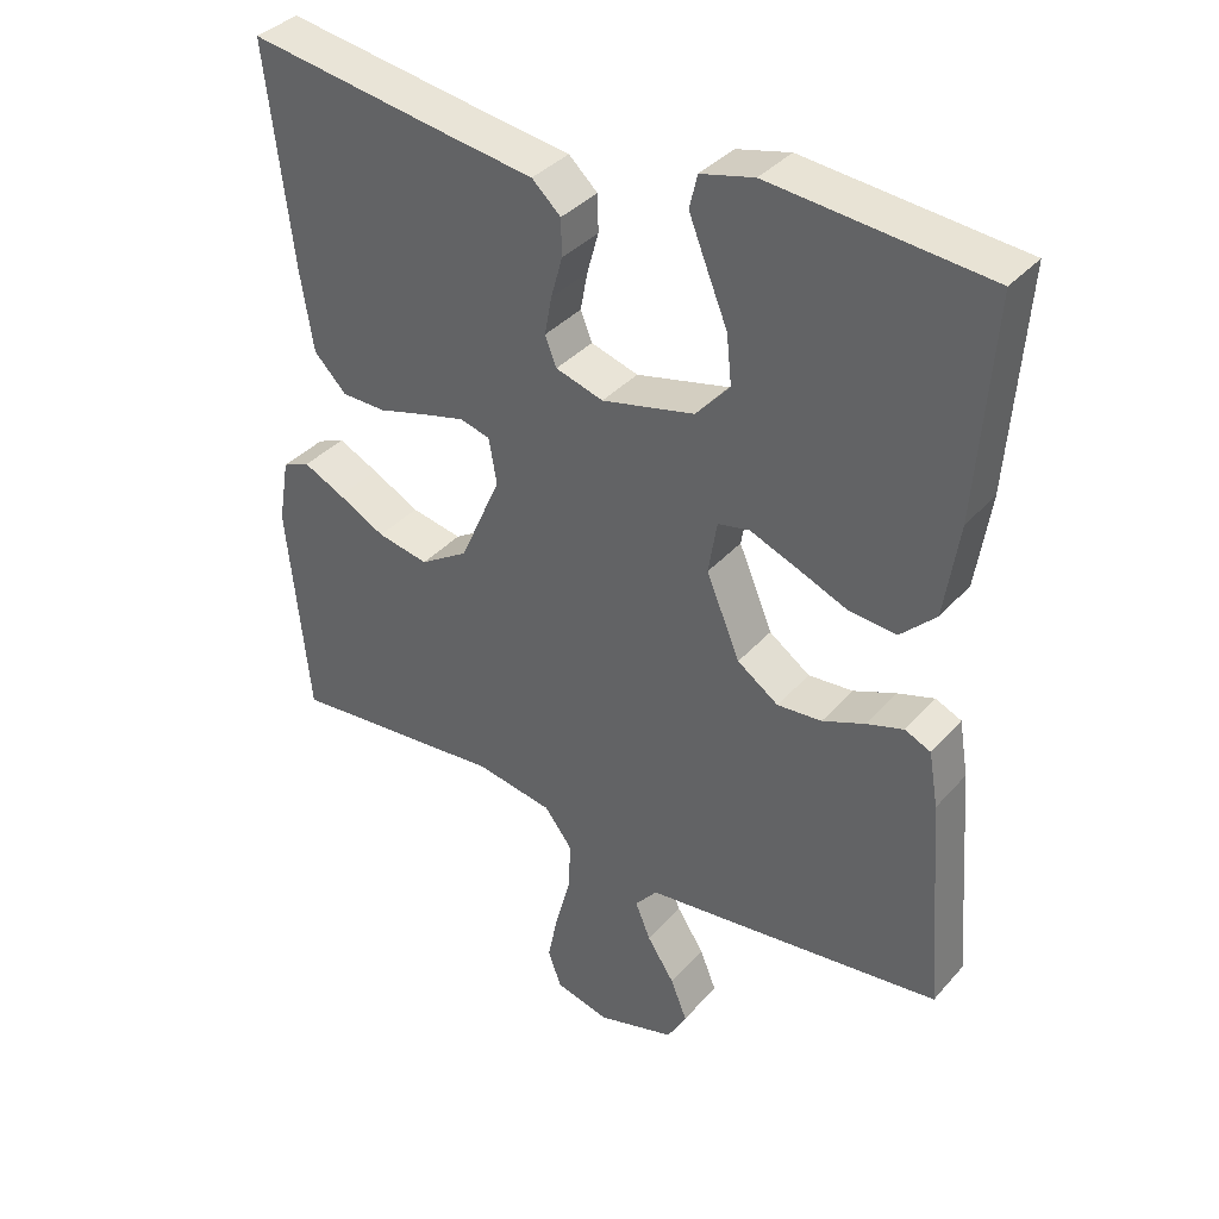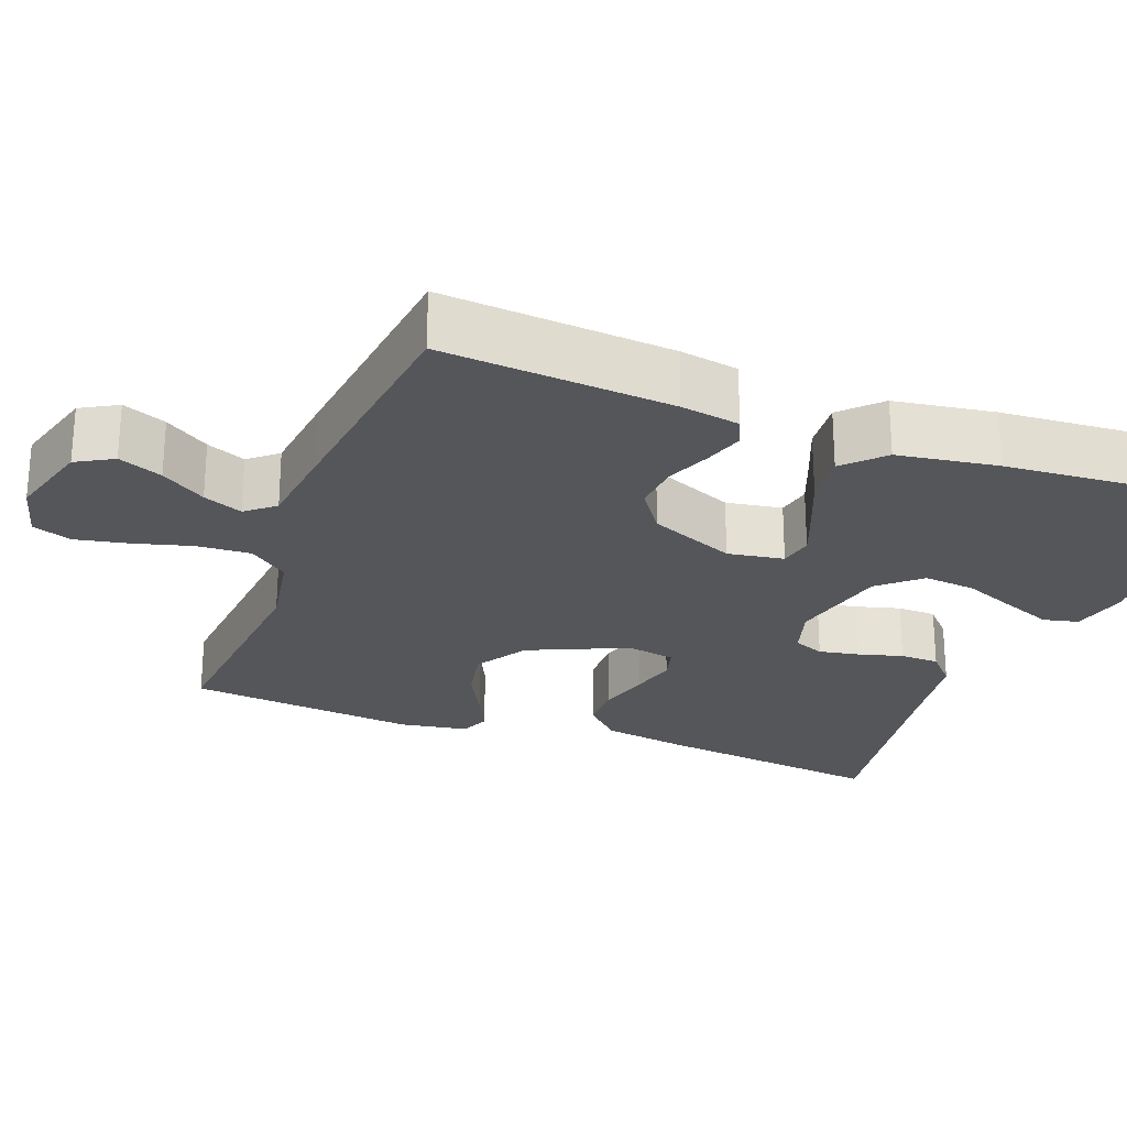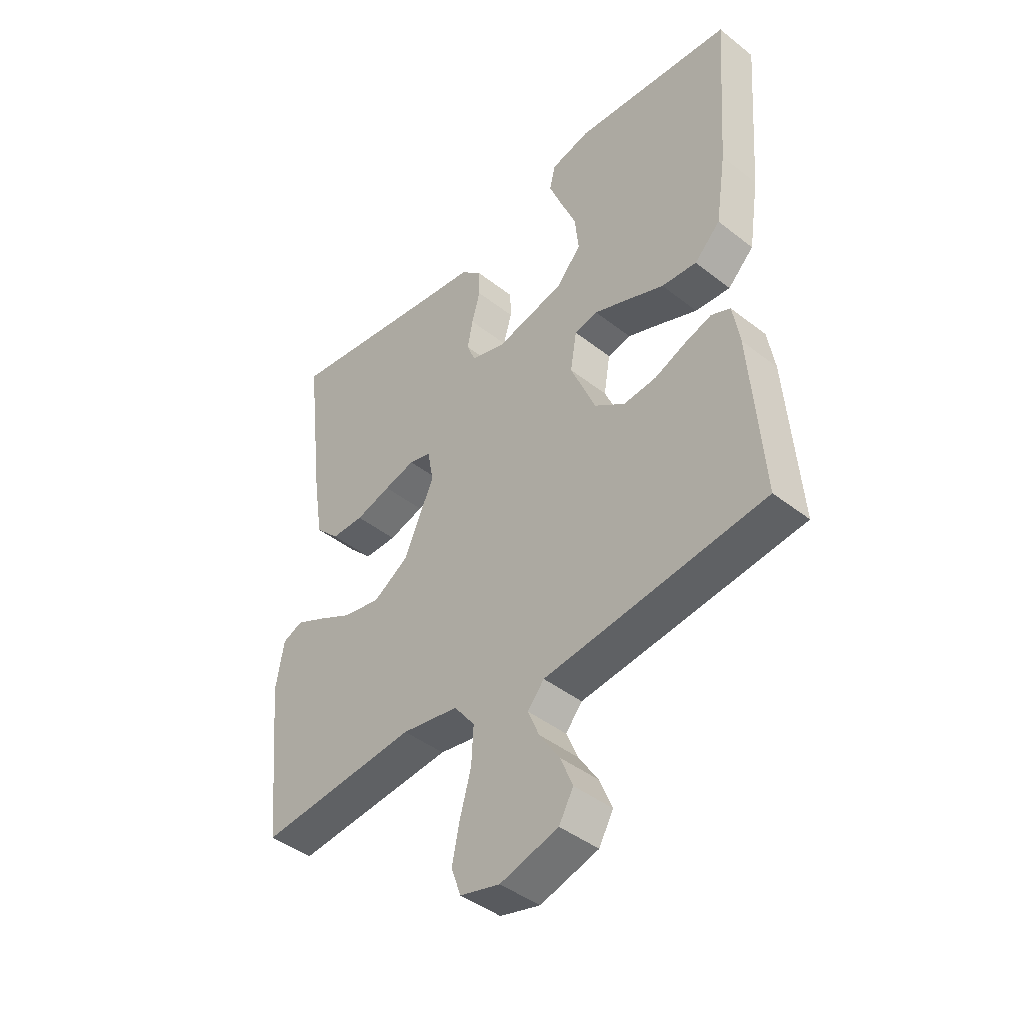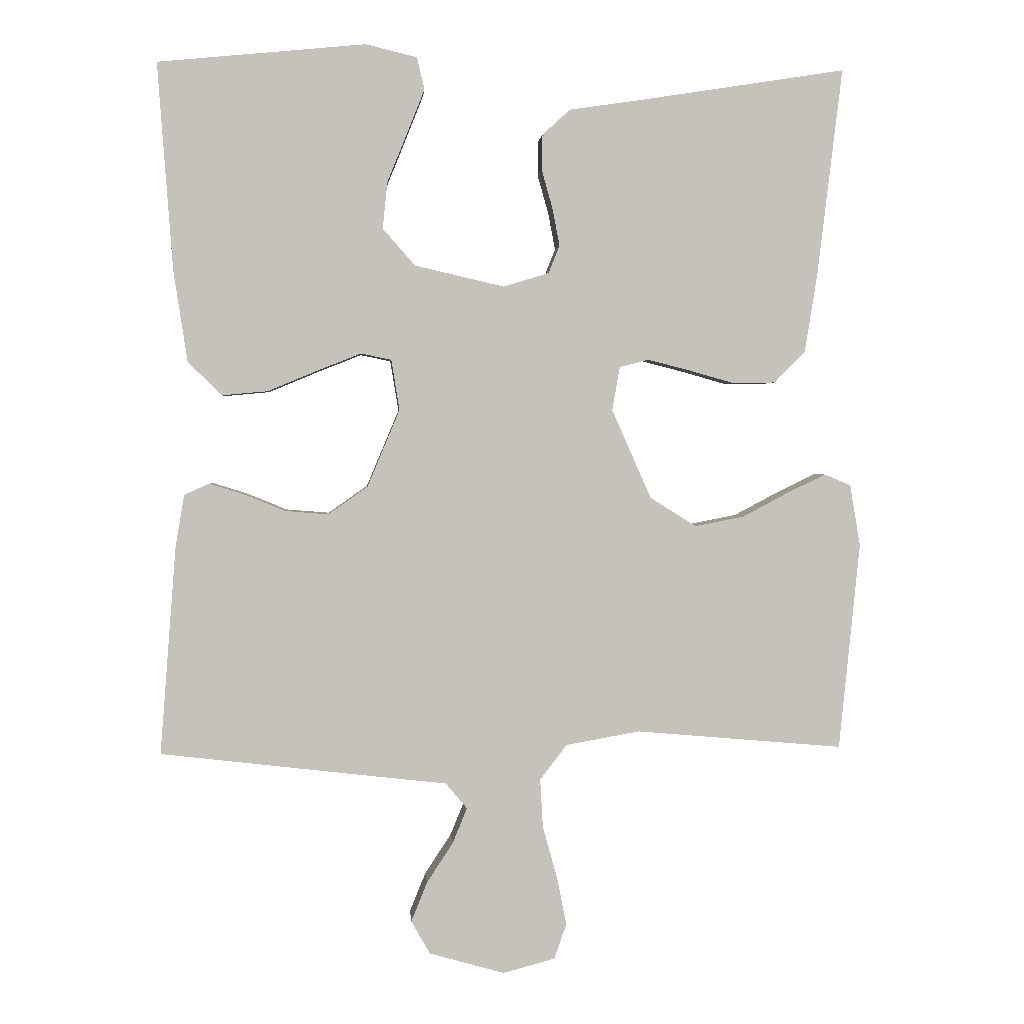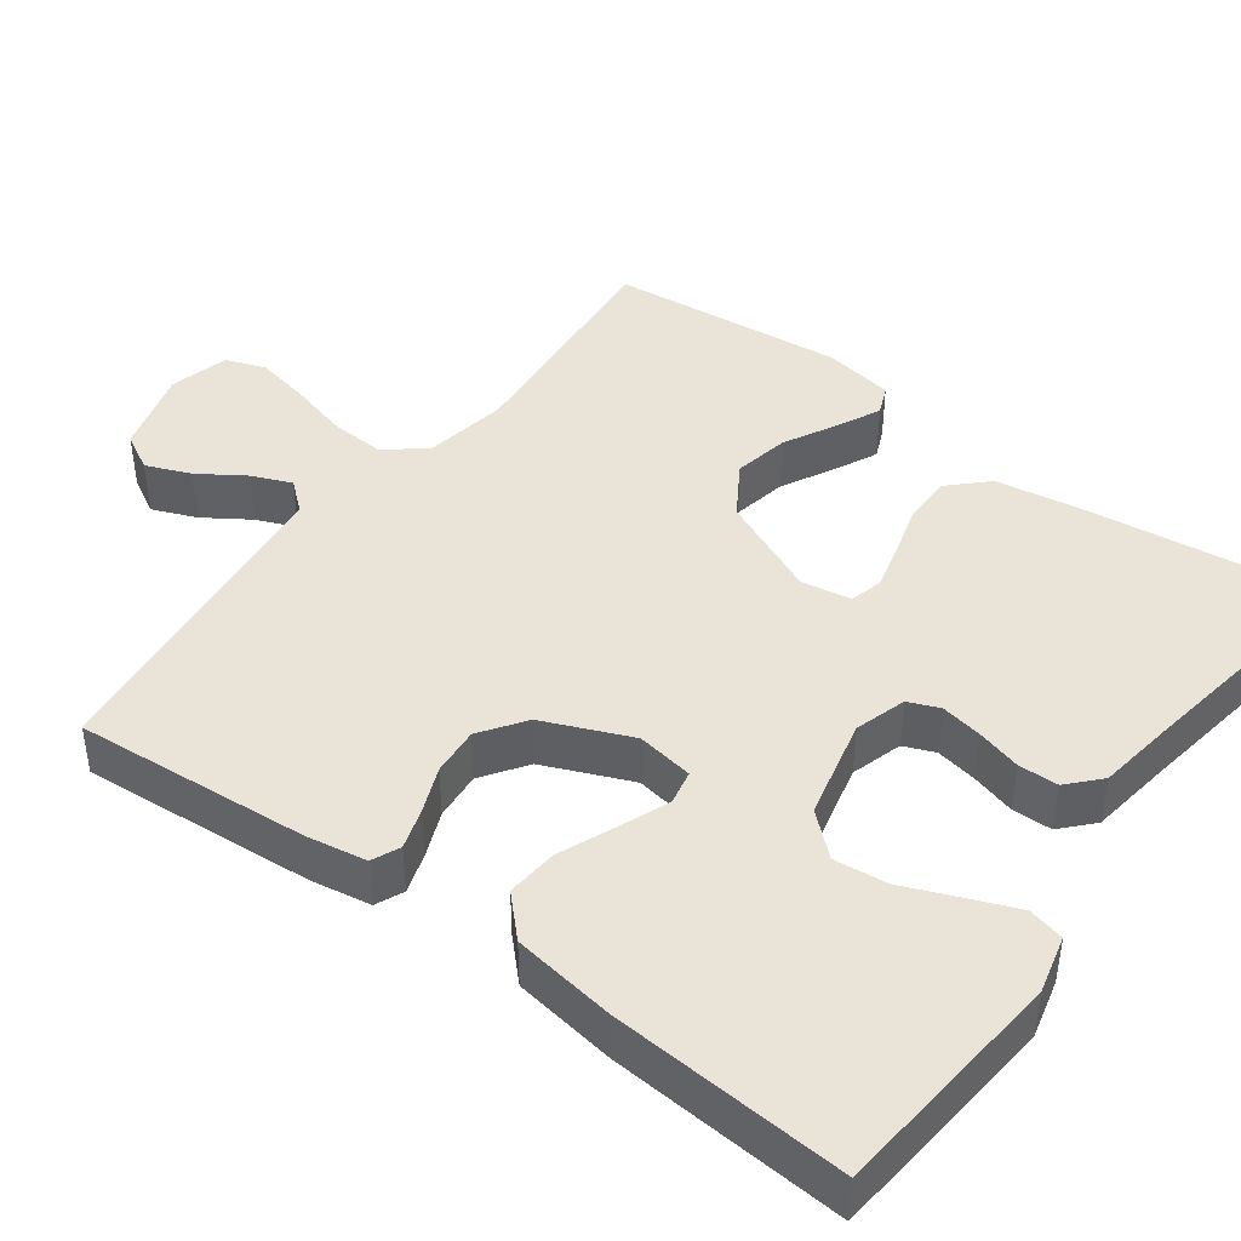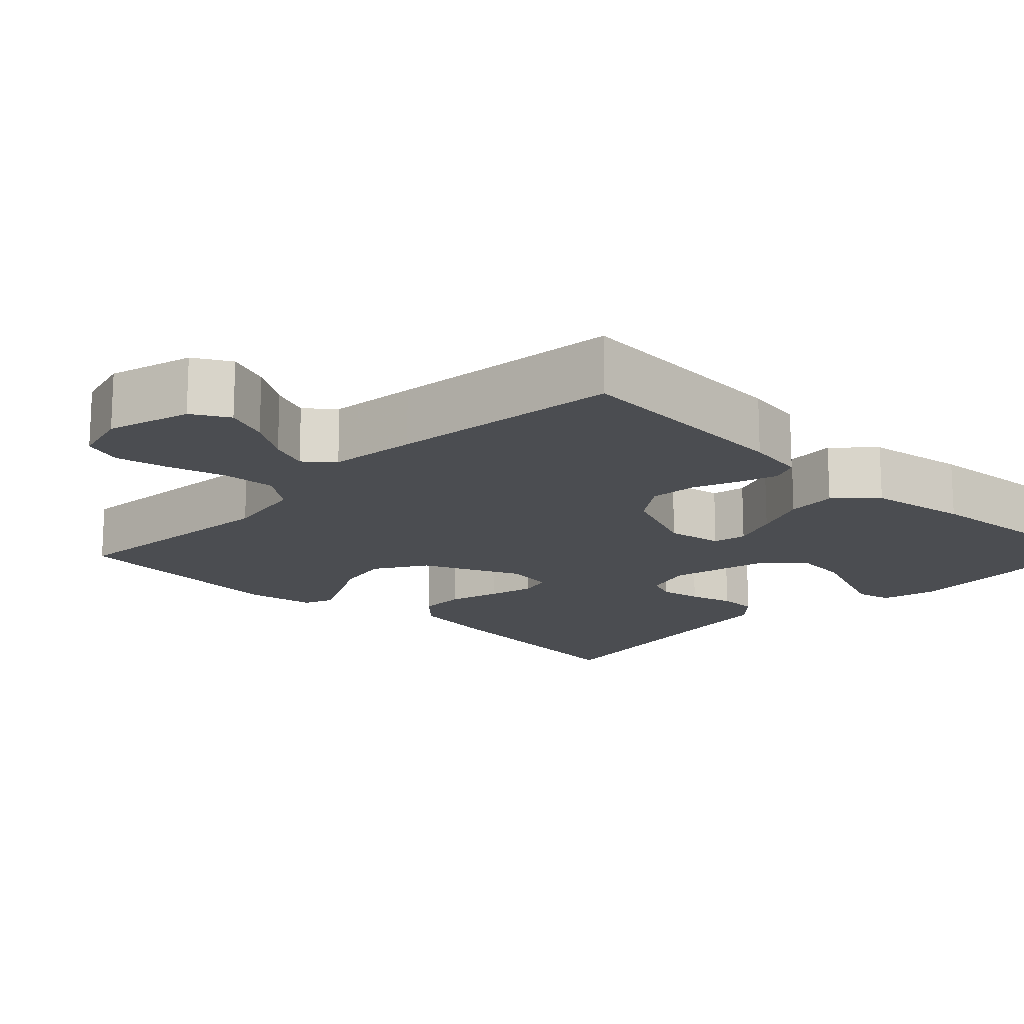
<metadata>
{"format":"obj","ext":"obj","renderer":"f3d","projection":"perspective","resolution":1024,"background":"white","views":[{"elev":36.9,"azim":-144.2,"up":"+Z"},{"elev":-25.2,"azim":-110.8,"up":"+Y"},{"elev":-43.5,"azim":-132.7,"up":"+Z"},{"elev":2.0,"azim":-4.3,"up":"+Z"},{"elev":43.3,"azim":-53.6,"up":"+Y"},{"elev":-16.0,"azim":-133.9,"up":"+Y"}]}
</metadata>
<code>
v 0.5 0.07 -0.5
v 0.2 0.07 -0.474
v 0.093 0.07 -0.493
v 0.054 0.07 -0.544
v 0.058 0.07 -0.614
v 0.079 0.07 -0.69
v 0.093 0.07 -0.759
v 0.075 0.07 -0.81
v 0 0.07 -0.83
v -0.109 0.07 -0.799
v -0.136 0.07 -0.751
v -0.113 0.07 -0.694
v -0.075 0.07 -0.636
v -0.054 0.07 -0.585
v -0.085 0.07 -0.548
v -0.2 0.07 -0.535
v -0.5 0.07 -0.5
v -0.477 0.07 -0.2
v -0.464 0.07 -0.123
v -0.428 0.07 -0.107
v -0.377 0.07 -0.123
v -0.318 0.07 -0.147
v -0.256 0.07 -0.152
v -0.199 0.07 -0.112
v -0.152 0.07 0
v -0.164 0.07 0.073
v -0.208 0.07 0.082
v -0.271 0.07 0.057
v -0.343 0.07 0.027
v -0.409 0.07 0.021
v -0.458 0.07 0.069
v -0.478 0.07 0.2
v -0.5 0.07 0.5
v -0.2 0.07 0.529
v -0.126 0.07 0.511
v -0.115 0.07 0.465
v -0.14 0.07 0.402
v -0.169 0.07 0.331
v -0.176 0.07 0.263
v -0.129 0.07 0.21
v 0 0.07 0.18
v 0.066 0.07 0.2
v 0.082 0.07 0.24
v 0.072 0.07 0.293
v 0.056 0.07 0.35
v 0.057 0.07 0.401
v 0.097 0.07 0.438
v 0.2 0.07 0.453
v 0.5 0.07 0.5
v 0.464 0.07 0.2
v 0.446 0.07 0.087
v 0.401 0.07 0.041
v 0.339 0.07 0.04
v 0.272 0.07 0.059
v 0.213 0.07 0.074
v 0.171 0.07 0.063
v 0.16 0.07 0
v 0.217 0.07 -0.129
v 0.284 0.07 -0.171
v 0.355 0.07 -0.157
v 0.421 0.07 -0.122
v 0.477 0.07 -0.095
v 0.515 0.07 -0.111
v 0.53 0.07 -0.2
v 0.5 0 -0.5
v 0.2 0 -0.474
v 0.093 0 -0.493
v 0.054 0 -0.544
v 0.058 0 -0.614
v 0.079 0 -0.69
v 0.093 0 -0.759
v 0.075 0 -0.81
v 0 0 -0.83
v -0.109 0 -0.799
v -0.136 0 -0.751
v -0.113 0 -0.694
v -0.075 0 -0.636
v -0.054 0 -0.585
v -0.085 0 -0.548
v -0.2 0 -0.535
v -0.5 0 -0.5
v -0.477 0 -0.2
v -0.464 0 -0.123
v -0.428 0 -0.107
v -0.377 0 -0.123
v -0.318 0 -0.147
v -0.256 0 -0.152
v -0.199 0 -0.112
v -0.152 0 0
v -0.164 0 0.073
v -0.208 0 0.082
v -0.271 0 0.057
v -0.343 0 0.027
v -0.409 0 0.021
v -0.458 0 0.069
v -0.478 0 0.2
v -0.5 0 0.5
v -0.2 0 0.529
v -0.126 0 0.511
v -0.115 0 0.465
v -0.14 0 0.402
v -0.169 0 0.331
v -0.176 0 0.263
v -0.129 0 0.21
v 0 0 0.18
v 0.066 0 0.2
v 0.082 0 0.24
v 0.072 0 0.293
v 0.056 0 0.35
v 0.057 0 0.401
v 0.097 0 0.438
v 0.2 0 0.453
v 0.5 0 0.5
v 0.464 0 0.2
v 0.446 0 0.087
v 0.401 0 0.041
v 0.339 0 0.04
v 0.272 0 0.059
v 0.213 0 0.074
v 0.171 0 0.063
v 0.16 0 0
v 0.217 0 -0.129
v 0.284 0 -0.171
v 0.355 0 -0.157
v 0.421 0 -0.122
v 0.477 0 -0.095
v 0.515 0 -0.111
v 0.53 0 -0.2
f 63 64 1 2
f 60 61 62 63
f 60 63 2 3
f 59 60 3
f 58 59 3 4
f 57 58 4
f 56 57 4
f 51 52 53 54
f 51 54 55
f 48 49 50 51
f 48 51 55
f 47 48 55 56
f 44 45 46 47
f 43 44 47 56
f 35 36 37 38
f 33 34 35 38
f 33 38 39
f 32 33 39 40
f 28 29 30 31
f 27 28 31 32
f 26 27 32 40
f 19 20 21 22
f 17 18 19 22
f 15 16 17 22
f 14 15 22 23
f 10 11 12 13
f 10 13 14
f 9 10 14
f 8 9 14
f 5 6 7 8
f 5 8 14 23
f 42 43 56 4
f 25 26 40 41
f 24 25 41 42
f 4 5 23 24
f 4 24 42
f 66 65 128 127
f 127 126 125 124
f 67 66 127 124
f 67 124 123
f 68 67 123 122
f 68 122 121
f 68 121 120
f 118 117 116 115
f 119 118 115
f 115 114 113 112
f 119 115 112
f 120 119 112 111
f 111 110 109 108
f 120 111 108 107
f 102 101 100 99
f 102 99 98 97
f 103 102 97
f 104 103 97 96
f 95 94 93 92
f 96 95 92 91
f 104 96 91 90
f 86 85 84 83
f 86 83 82 81
f 86 81 80 79
f 87 86 79 78
f 77 76 75 74
f 78 77 74
f 78 74 73
f 78 73 72
f 72 71 70 69
f 87 78 72 69
f 68 120 107 106
f 105 104 90 89
f 106 105 89 88
f 88 87 69 68
f 106 88 68
f 1 65 66 2
f 2 66 67 3
f 3 67 68 4
f 4 68 69 5
f 5 69 70 6
f 6 70 71 7
f 7 71 72 8
f 8 72 73 9
f 9 73 74 10
f 10 74 75 11
f 11 75 76 12
f 12 76 77 13
f 13 77 78 14
f 14 78 79 15
f 15 79 80 16
f 16 80 81 17
f 17 81 82 18
f 18 82 83 19
f 19 83 84 20
f 20 84 85 21
f 21 85 86 22
f 22 86 87 23
f 23 87 88 24
f 24 88 89 25
f 25 89 90 26
f 26 90 91 27
f 27 91 92 28
f 28 92 93 29
f 29 93 94 30
f 30 94 95 31
f 31 95 96 32
f 32 96 97 33
f 33 97 98 34
f 34 98 99 35
f 35 99 100 36
f 36 100 101 37
f 37 101 102 38
f 38 102 103 39
f 39 103 104 40
f 40 104 105 41
f 41 105 106 42
f 42 106 107 43
f 43 107 108 44
f 44 108 109 45
f 45 109 110 46
f 46 110 111 47
f 47 111 112 48
f 48 112 113 49
f 49 113 114 50
f 50 114 115 51
f 51 115 116 52
f 52 116 117 53
f 53 117 118 54
f 54 118 119 55
f 55 119 120 56
f 56 120 121 57
f 57 121 122 58
f 58 122 123 59
f 59 123 124 60
f 60 124 125 61
f 61 125 126 62
f 62 126 127 63
f 63 127 128 64
f 64 128 65 1

</code>
